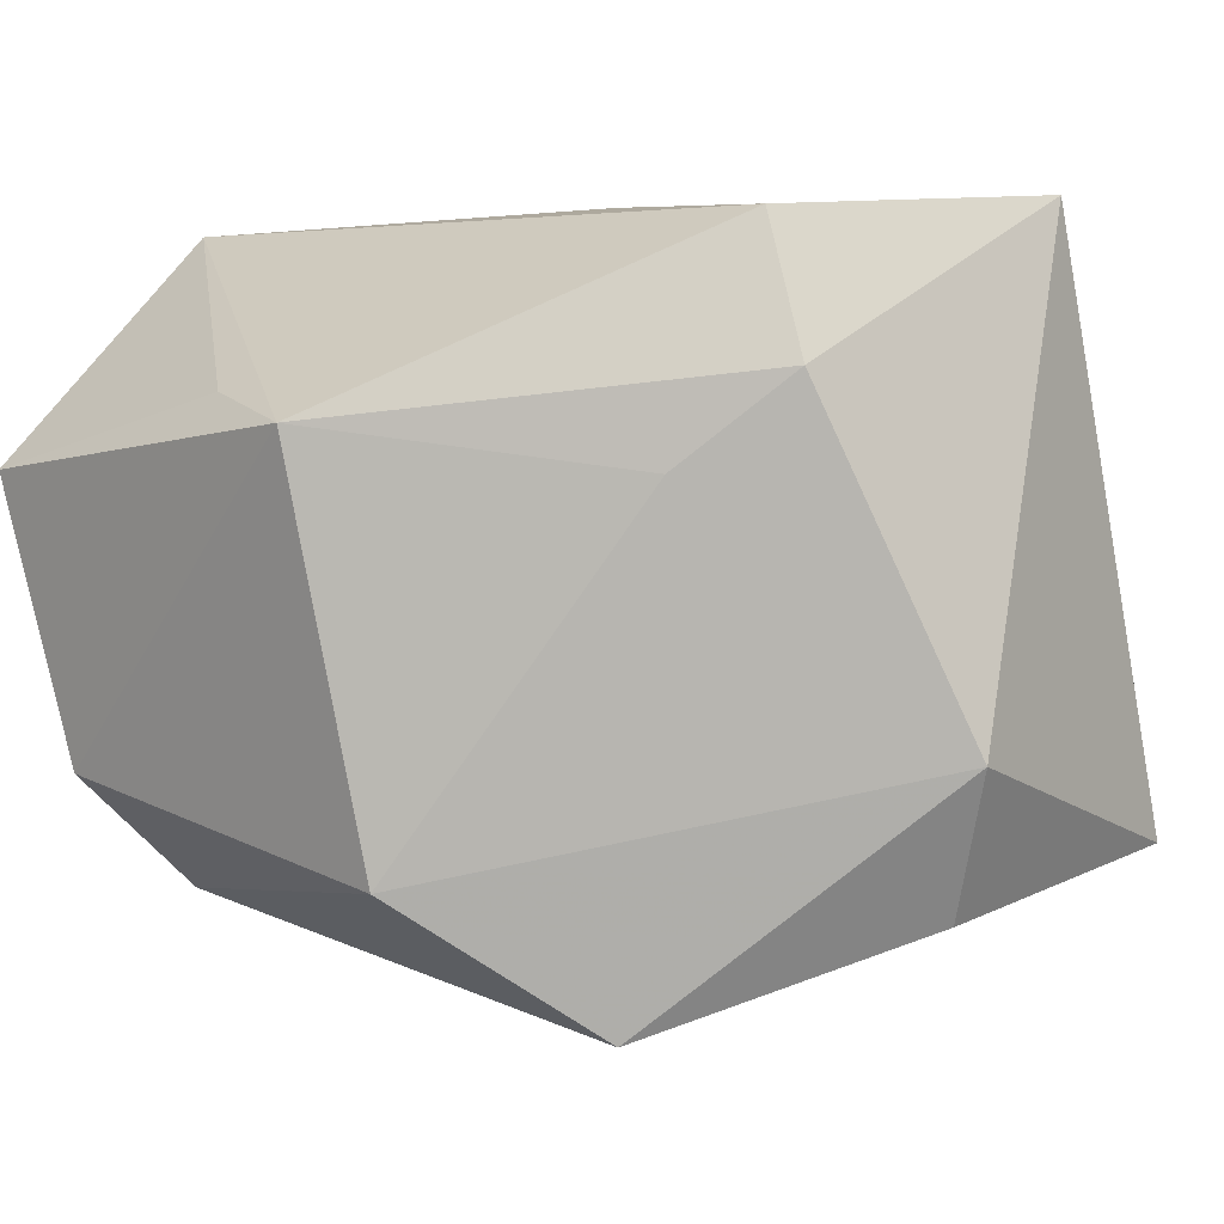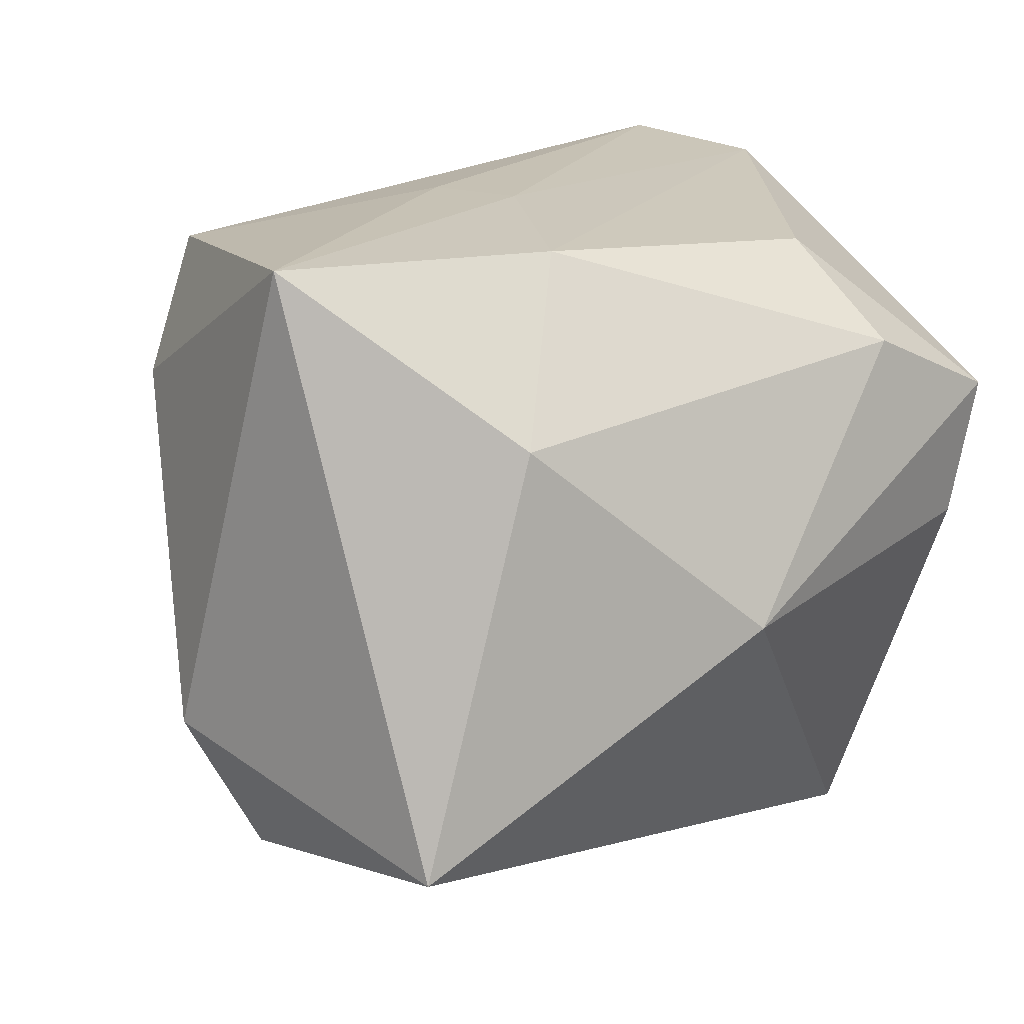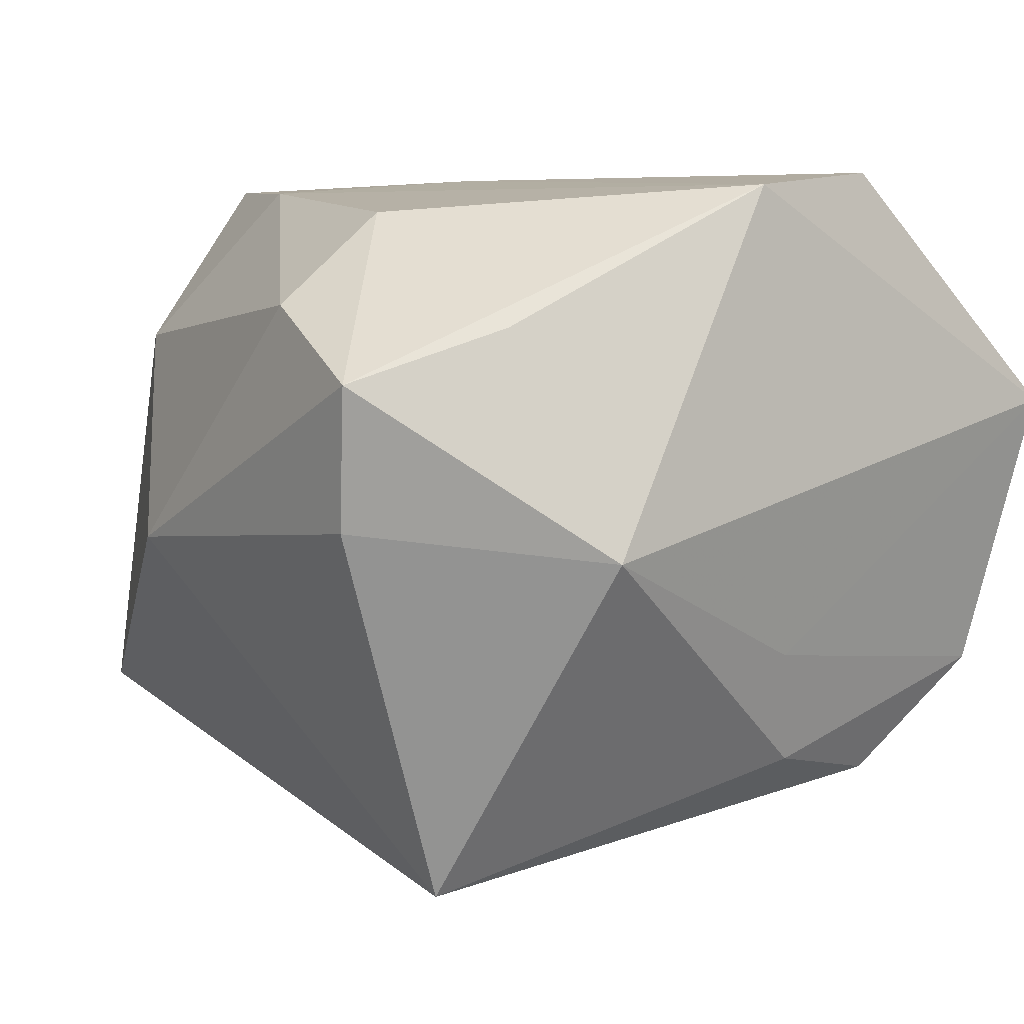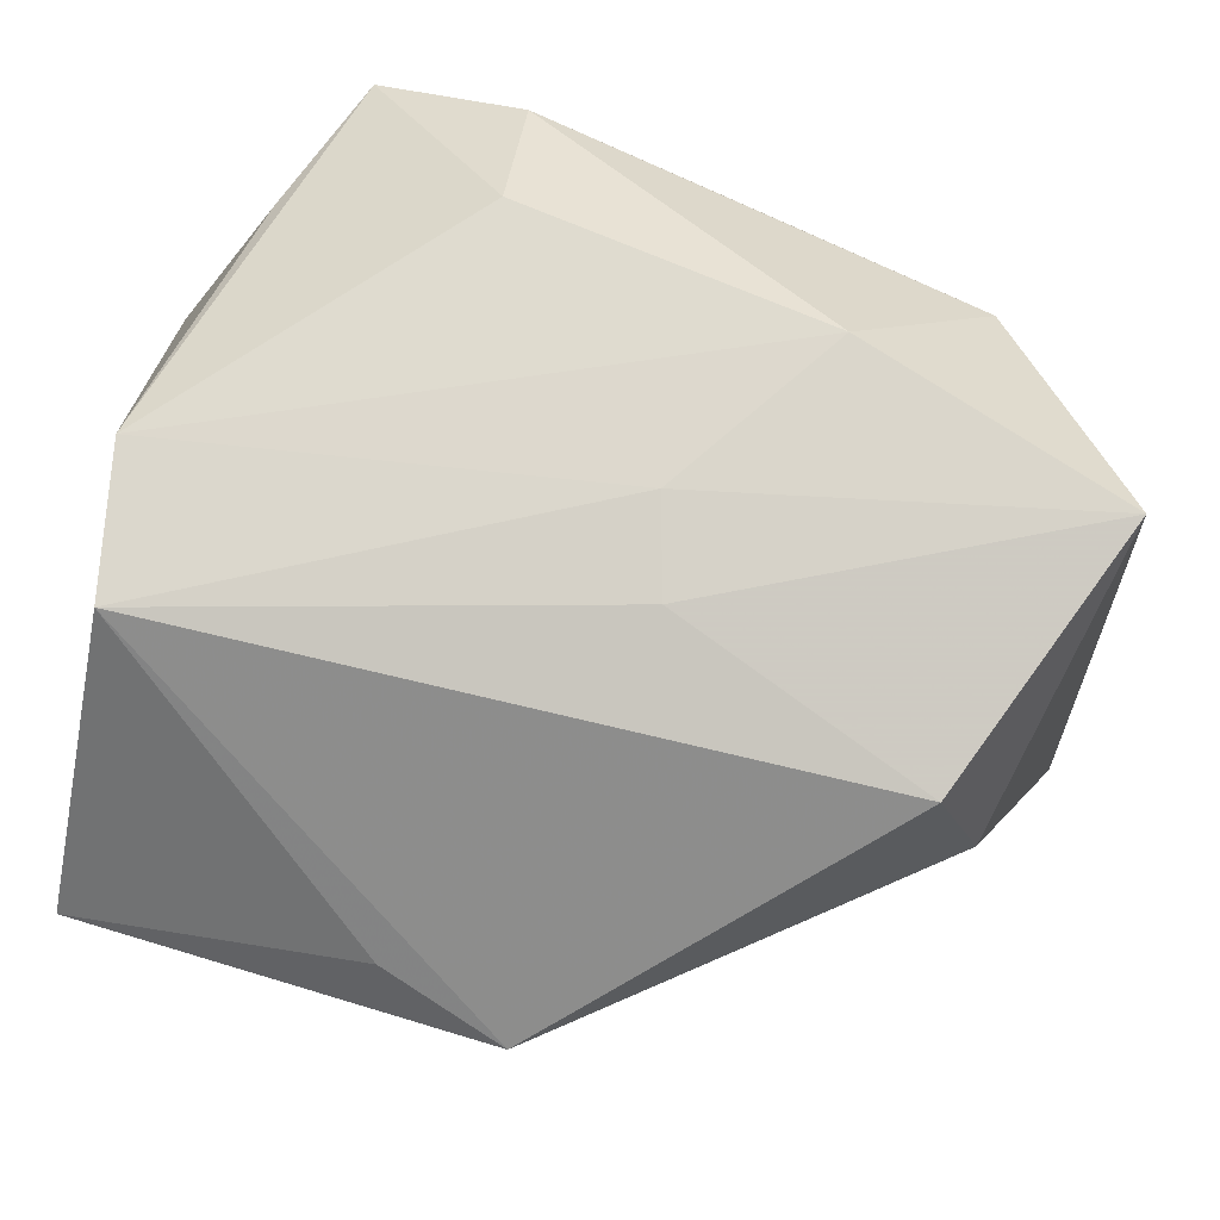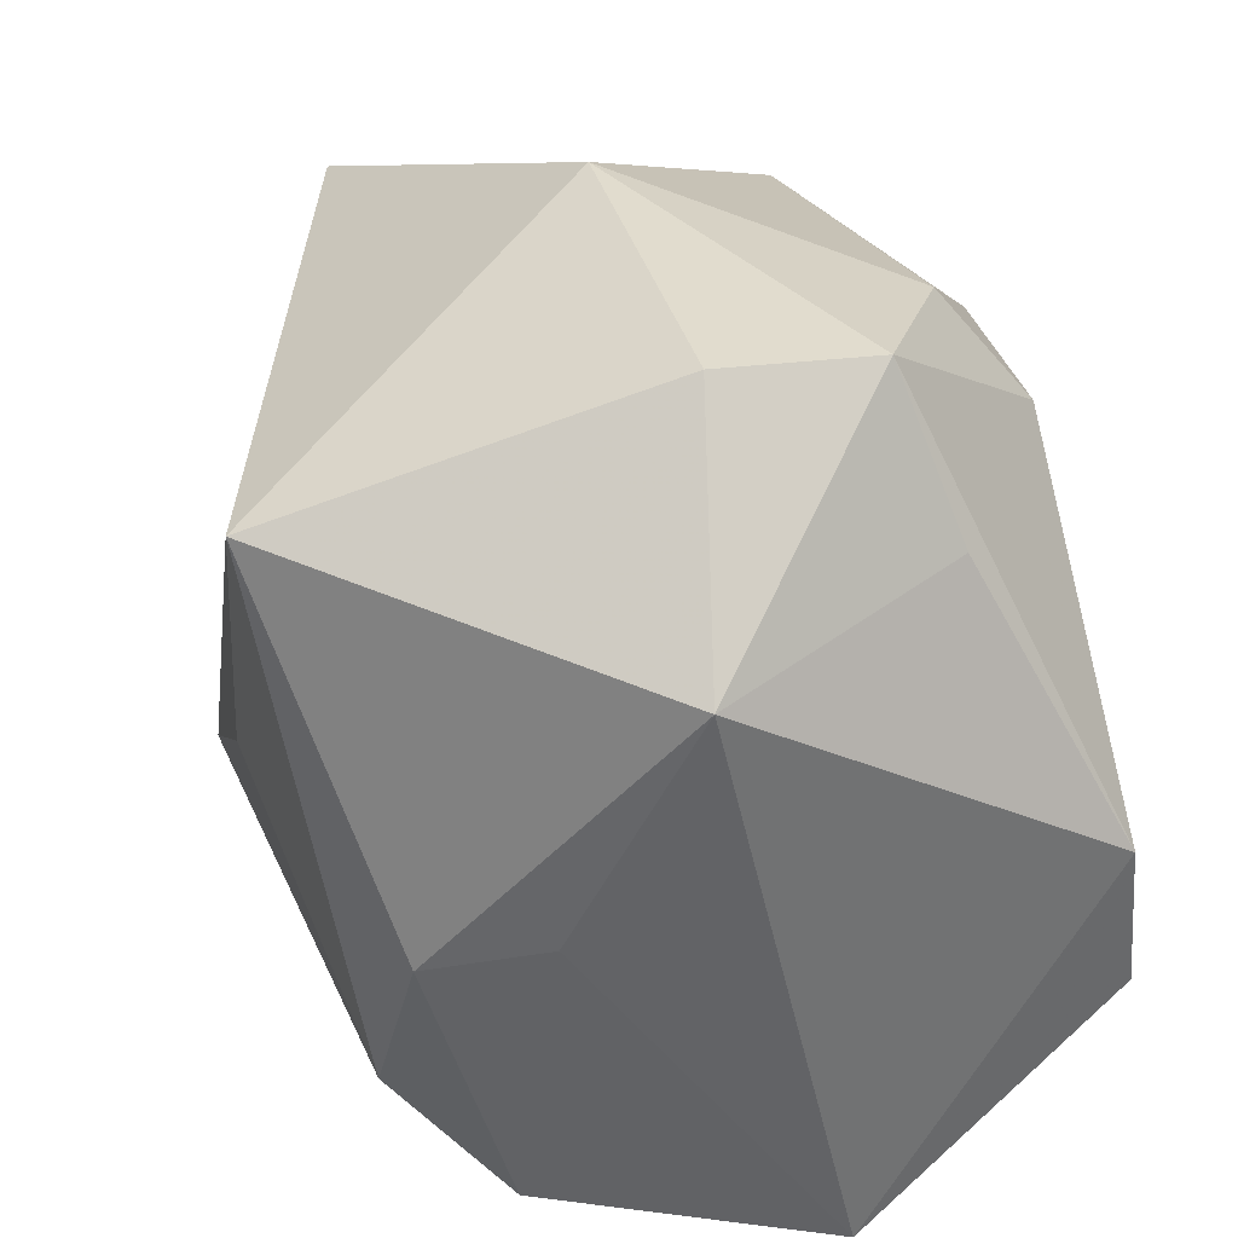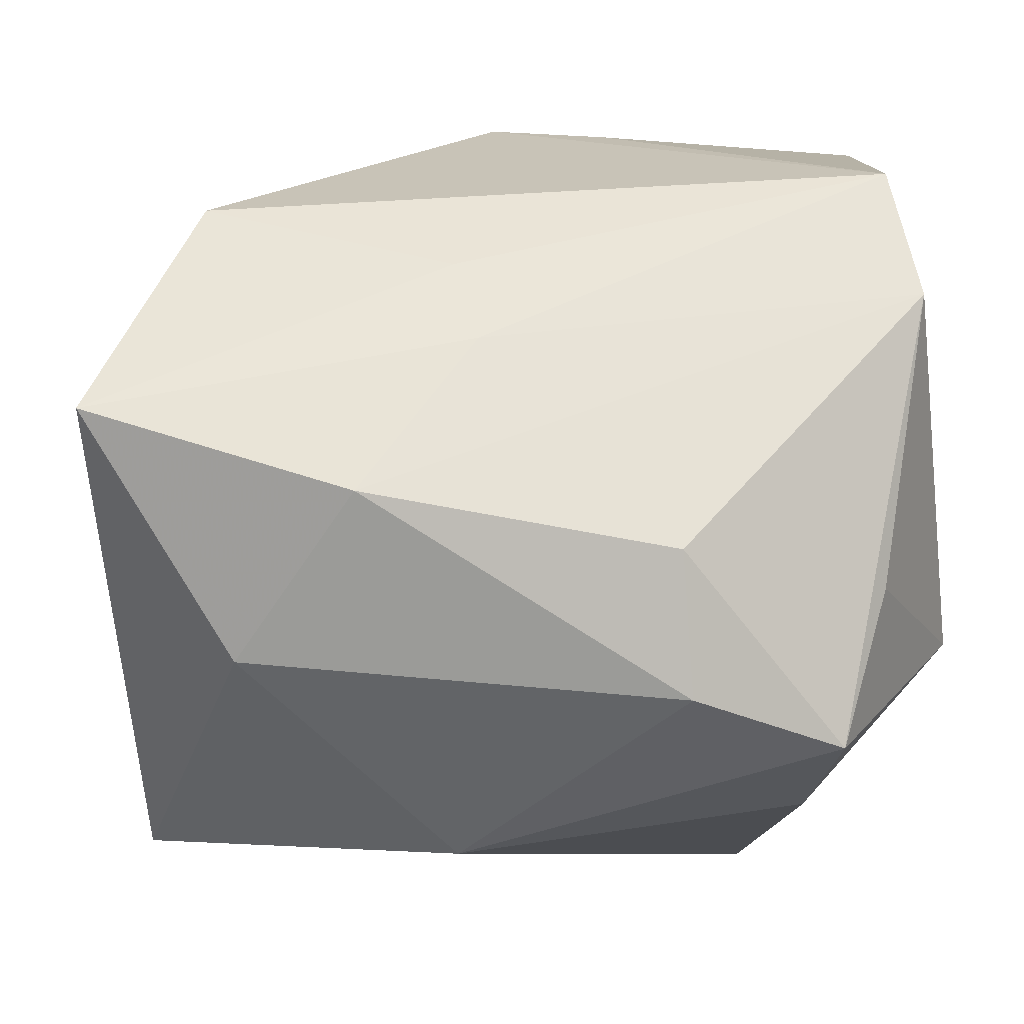
<metadata>
{"format":"obj","ext":"obj","renderer":"f3d","projection":"perspective","resolution":1024,"background":"white","views":[{"elev":0.3,"azim":36.3,"up":"+Z"},{"elev":18.5,"azim":128.8,"up":"+Z"},{"elev":5.7,"azim":-129.2,"up":"+Z"},{"elev":78.7,"azim":7.6,"up":"+Z"},{"elev":36.0,"azim":-99.4,"up":"+Y"},{"elev":56.4,"azim":172.8,"up":"+Z"}]}
</metadata>
<code>
v -0.03613 -0.007385 -0.02612
v 0.04201 -0.00417 -0.03005
v 0.02052 0.01859 0.03446
v -0.01343 -0.03955 0.01765
v -0.004178 -0.00597 -0.03876
v -0.03288 0.02794 0.02024
v -0.04082 0.00126 0.03437
v 0.03794 -0.02223 0.01873
v -0.03707 -0.03471 -0.01777
v -0.03982 -0.01424 0.03588
v 0.04774 0.02469 -0.02423
v -0.0262 0.04293 0.01485
v 0.003303 -0.03803 -0.02667
v -0.03954 -0.003758 -0.01422
v -0.001023 -0.04525 0.01414
v -0.02166 0.02848 -0.03825
v 0.04741 0.005685 0.03536
v 0.007633 -0.00766 0.03588
v -0.01111 0.02774 0.03171
v 0.03305 -0.02083 0.03287
v -0.0107 0.03957 0.02226
v 0.01342 0.041 -0.003174
v -0.02358 0.04143 0.000238
v -0.03291 -0.02242 -0.02943
v 0.006202 0.002296 0.03588
v 0.04808 -0.009003 -0.01541
v -0.04349 -0.03845 0.01143
v -0.04349 0.02253 -0.002355
v 0.02752 -0.02786 0.009602
v 0.0191 -0.02314 -0.04043
v 0.03444 0.02698 0.01806
f 9 15 27
f 13 15 9
f 12 19 21
f 17 11 31
f 28 16 1
f 4 15 10
f 10 27 4
f 4 27 15
f 20 8 17
f 17 18 20
f 15 8 20
f 20 18 10
f 10 15 20
f 30 16 11
f 29 8 15
f 15 13 29
f 21 19 3
f 17 31 3
f 3 31 21
f 28 27 7
f 7 27 10
f 19 12 7
f 7 3 19
f 11 16 22
f 22 12 21
f 22 31 11
f 21 31 22
f 14 1 9
f 28 1 14
f 9 27 14
f 14 27 28
f 2 30 11
f 13 30 26
f 8 29 26
f 26 29 13
f 30 2 26
f 17 8 26
f 26 11 17
f 26 2 11
f 24 1 16
f 9 1 24
f 24 13 9
f 24 30 13
f 25 18 17
f 17 3 25
f 10 18 25
f 25 7 10
f 3 7 25
f 6 12 28
f 28 7 6
f 6 7 12
f 23 22 16
f 12 22 23
f 23 16 28
f 28 12 23
f 16 30 5
f 5 24 16
f 30 24 5

</code>
